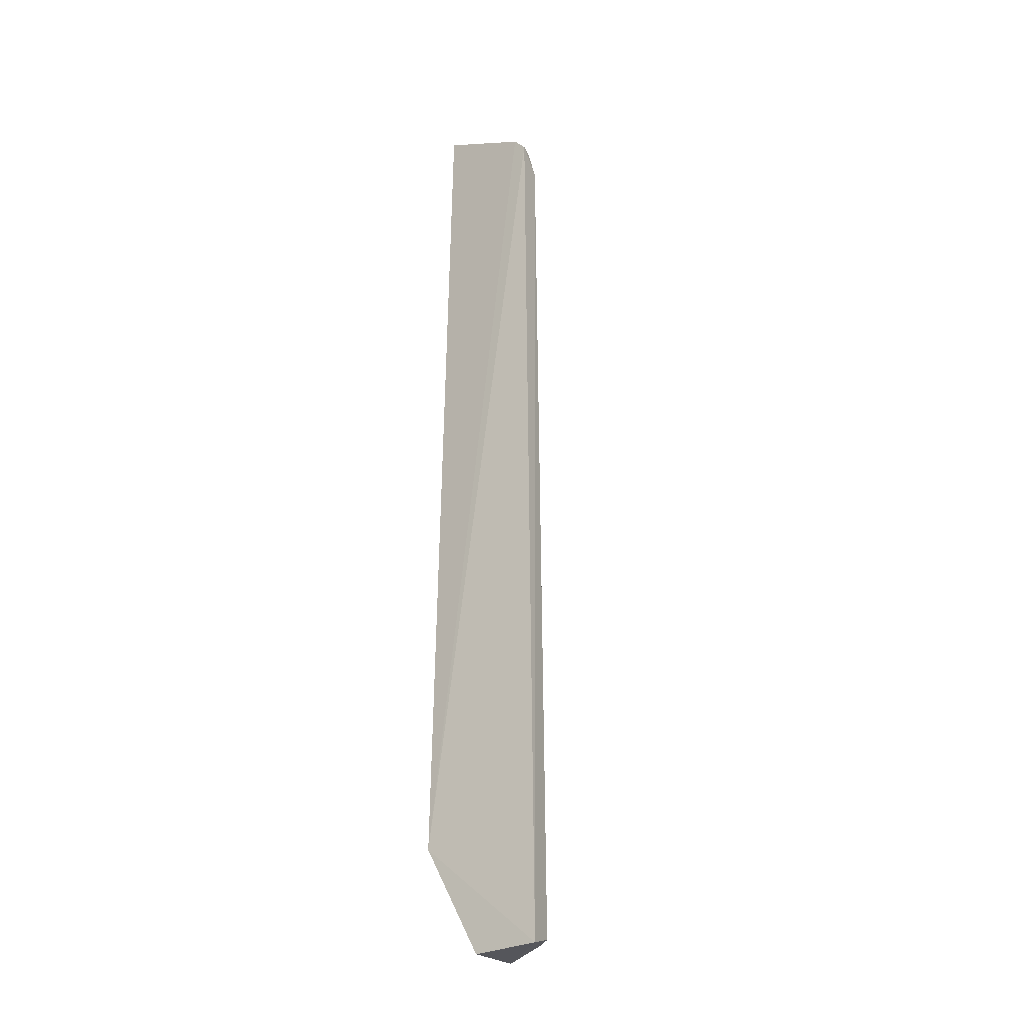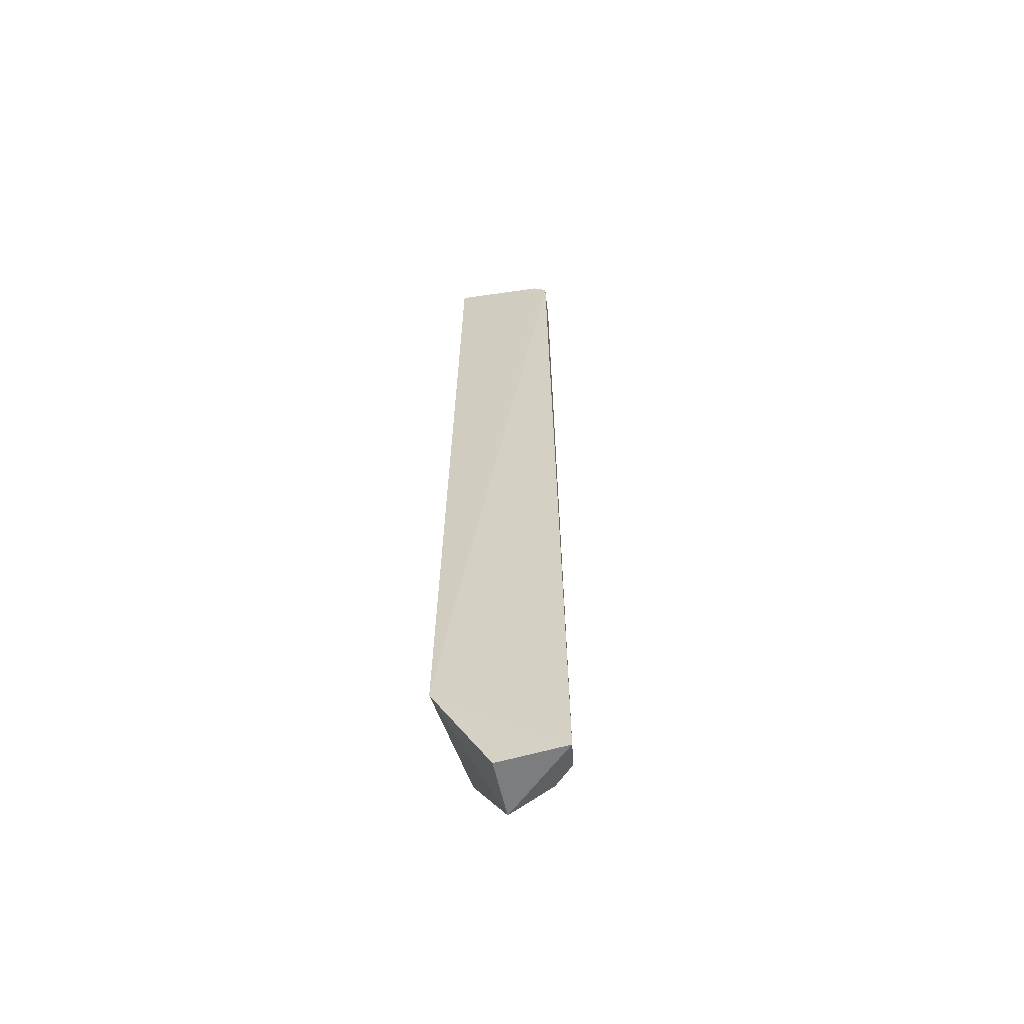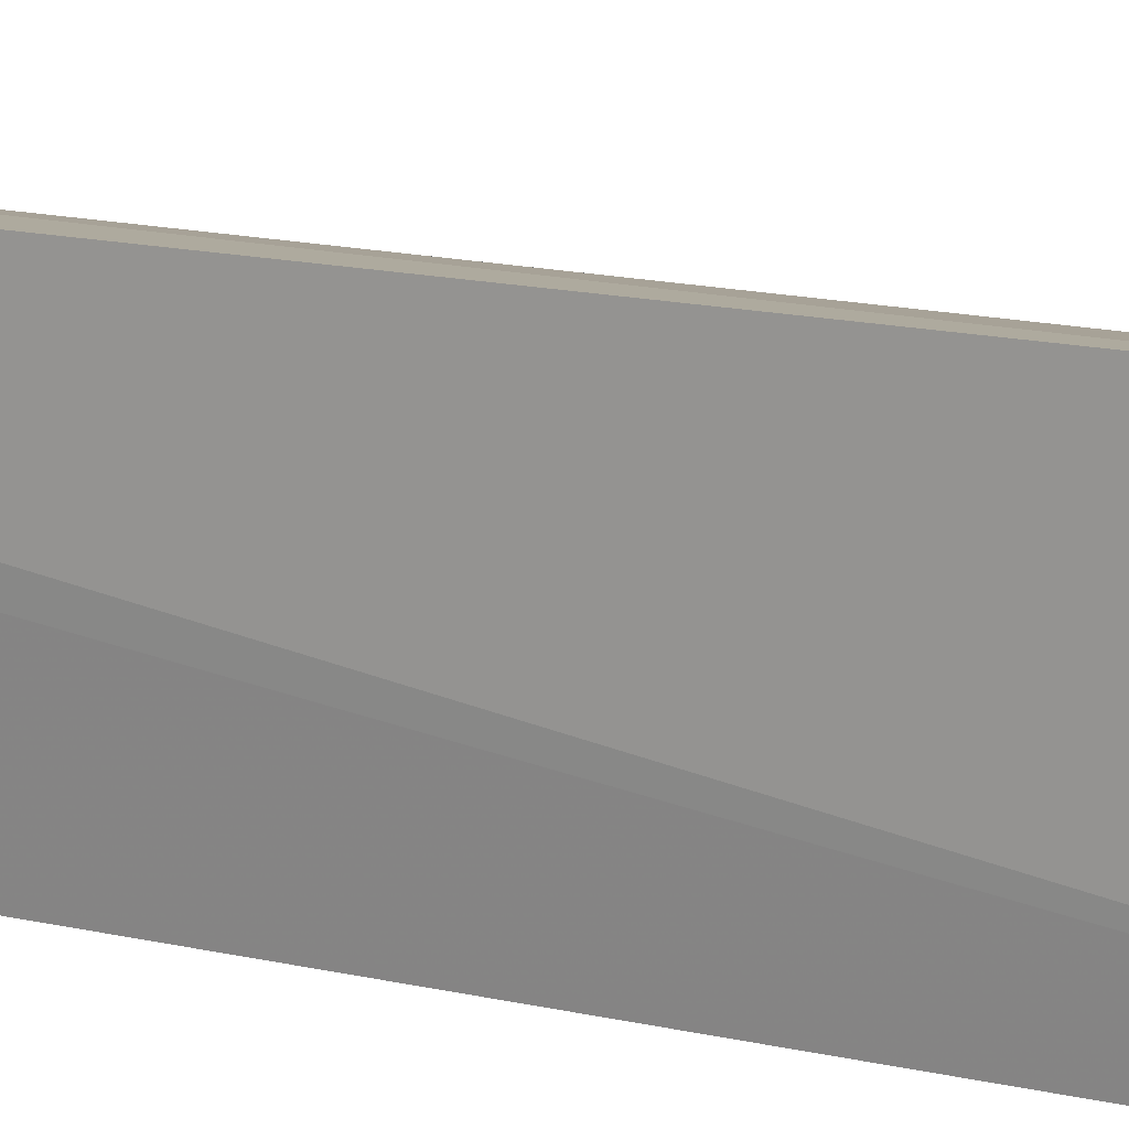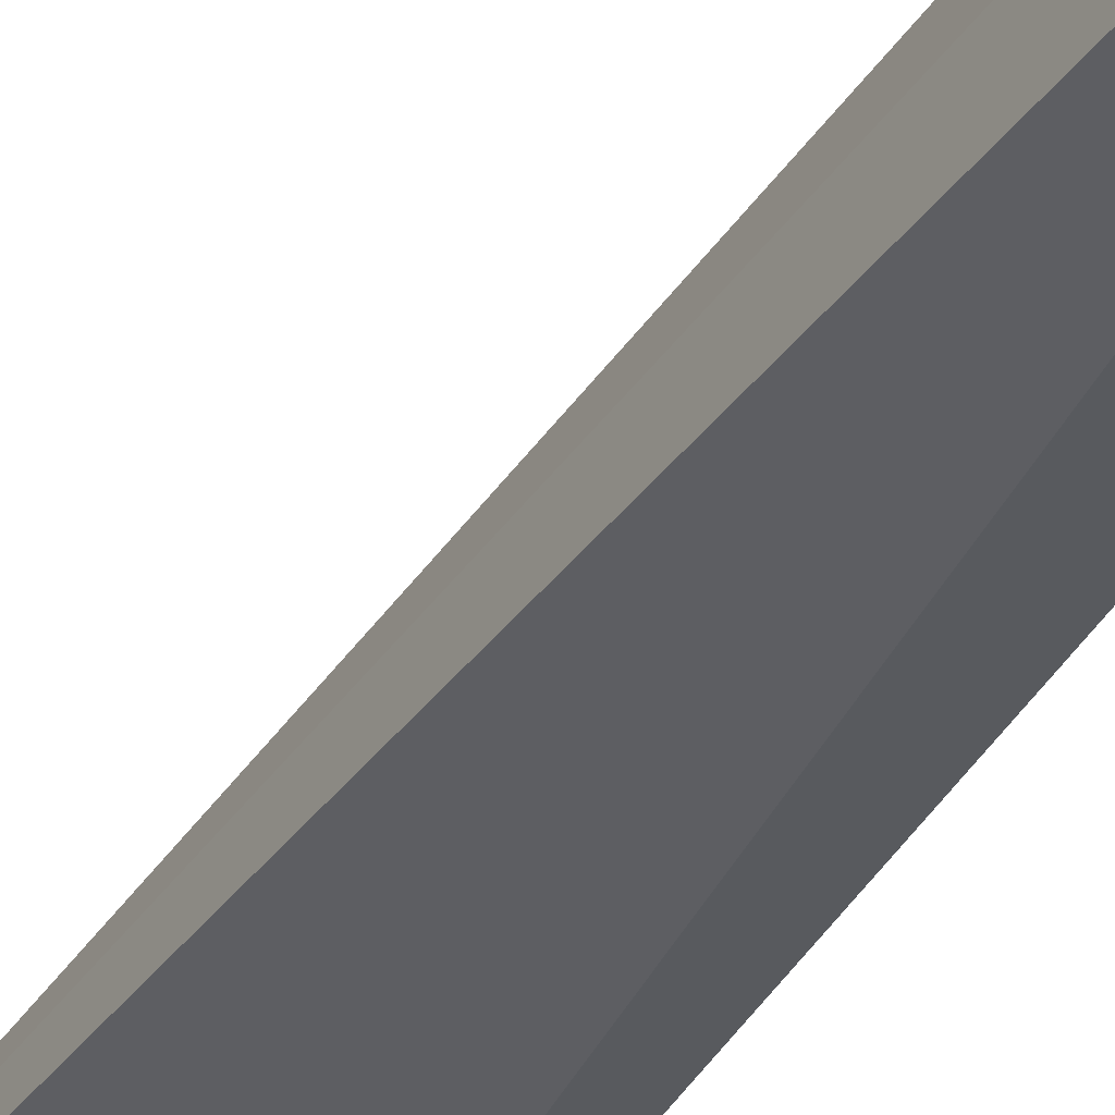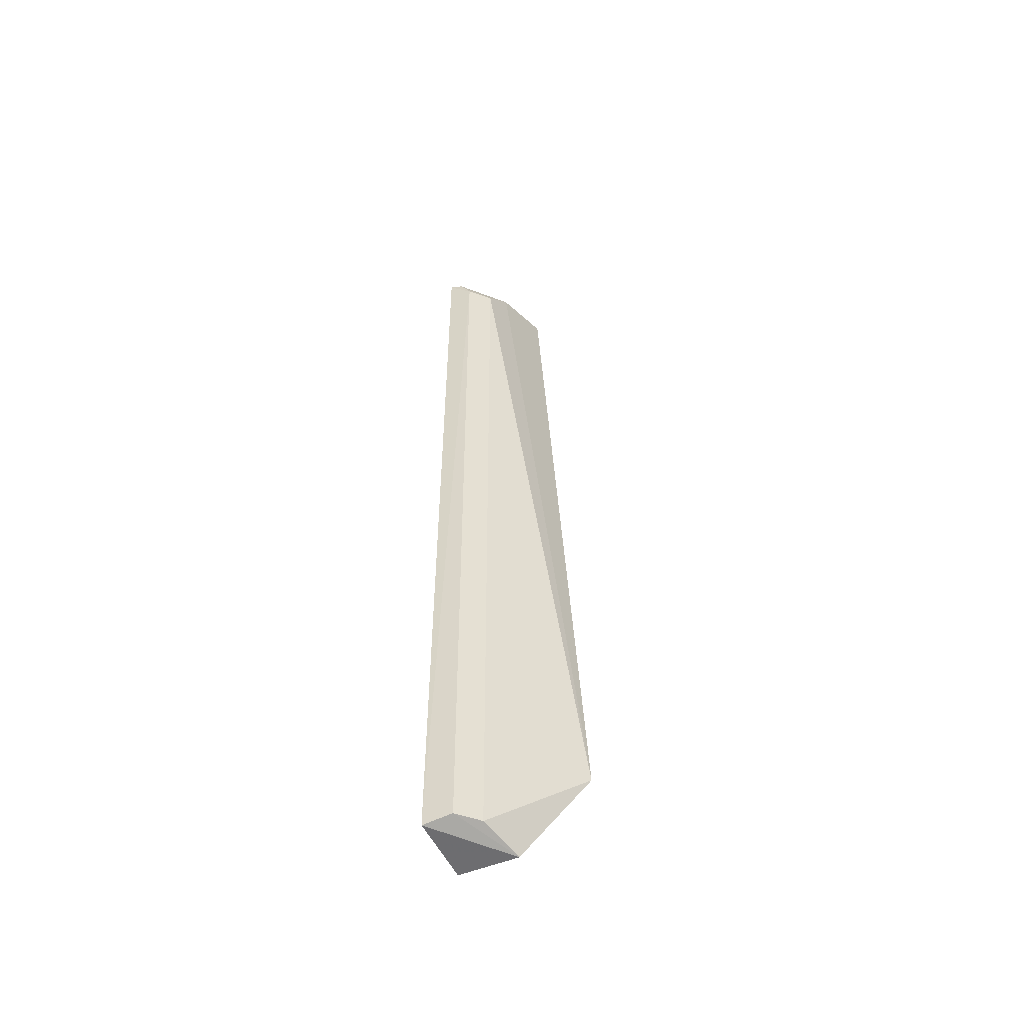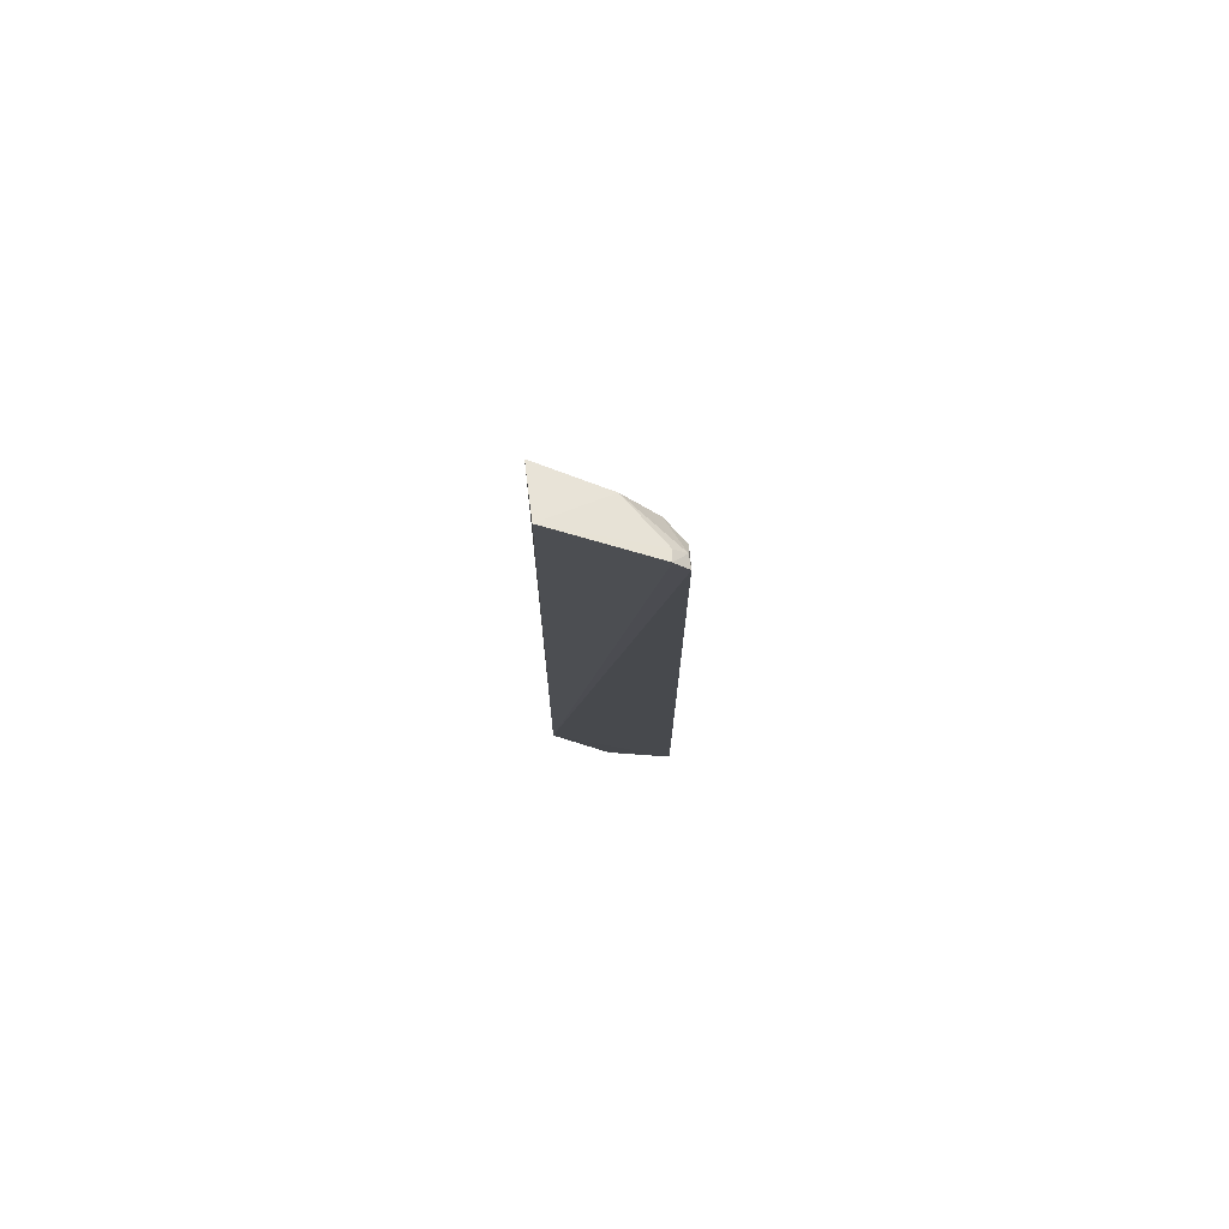
<metadata>
{"format":"obj","ext":"obj","renderer":"f3d","projection":"perspective","resolution":1024,"background":"white","views":[{"elev":-24.9,"azim":123.8,"up":"+Z"},{"elev":-58.2,"azim":102.4,"up":"+Z"},{"elev":13.4,"azim":119.4,"up":"+Y"},{"elev":-36.7,"azim":-27.1,"up":"+Y"},{"elev":-51.7,"azim":-156.1,"up":"+Z"},{"elev":77.7,"azim":92.2,"up":"+Z"}]}
</metadata>
<code>
v -0.09614 0.08099 0.243
v -0.0886 0.1189 -0.5
v -0.0886 0.07345 -0.4167
v -0.08498 0.166 0.1987
v -0.1755 0.08456 -0.4167
v -0.08652 0.1717 -0.4975
v -0.0862 0.1554 0.2098
v -0.1341 0.1189 -0.5
v -0.1369 0.07421 0.2229
v -0.1078 0.1684 -0.4919
v -0.1249 0.1249 0.2059
v -0.104 0.1646 0.1806
v -0.123 0.1533 -0.4919
v -0.09461 0.1552 0.2059
v -0.1191 0.1494 0.1806
v -0.09479 0.1642 0.1969
f 6 3 2
f 6 4 3
f 7 1 3
f 7 3 4
f 8 2 3
f 8 3 5
f 8 6 2
f 9 5 3
f 9 3 1
f 10 6 8
f 11 9 1
f 11 5 9
f 12 4 6
f 12 6 10
f 13 10 8
f 13 8 5
f 14 11 1
f 14 1 7
f 15 5 11
f 15 13 5
f 15 12 10
f 15 10 13
f 16 14 7
f 16 7 4
f 16 4 12
f 16 11 14
f 16 15 11
f 16 12 15

</code>
